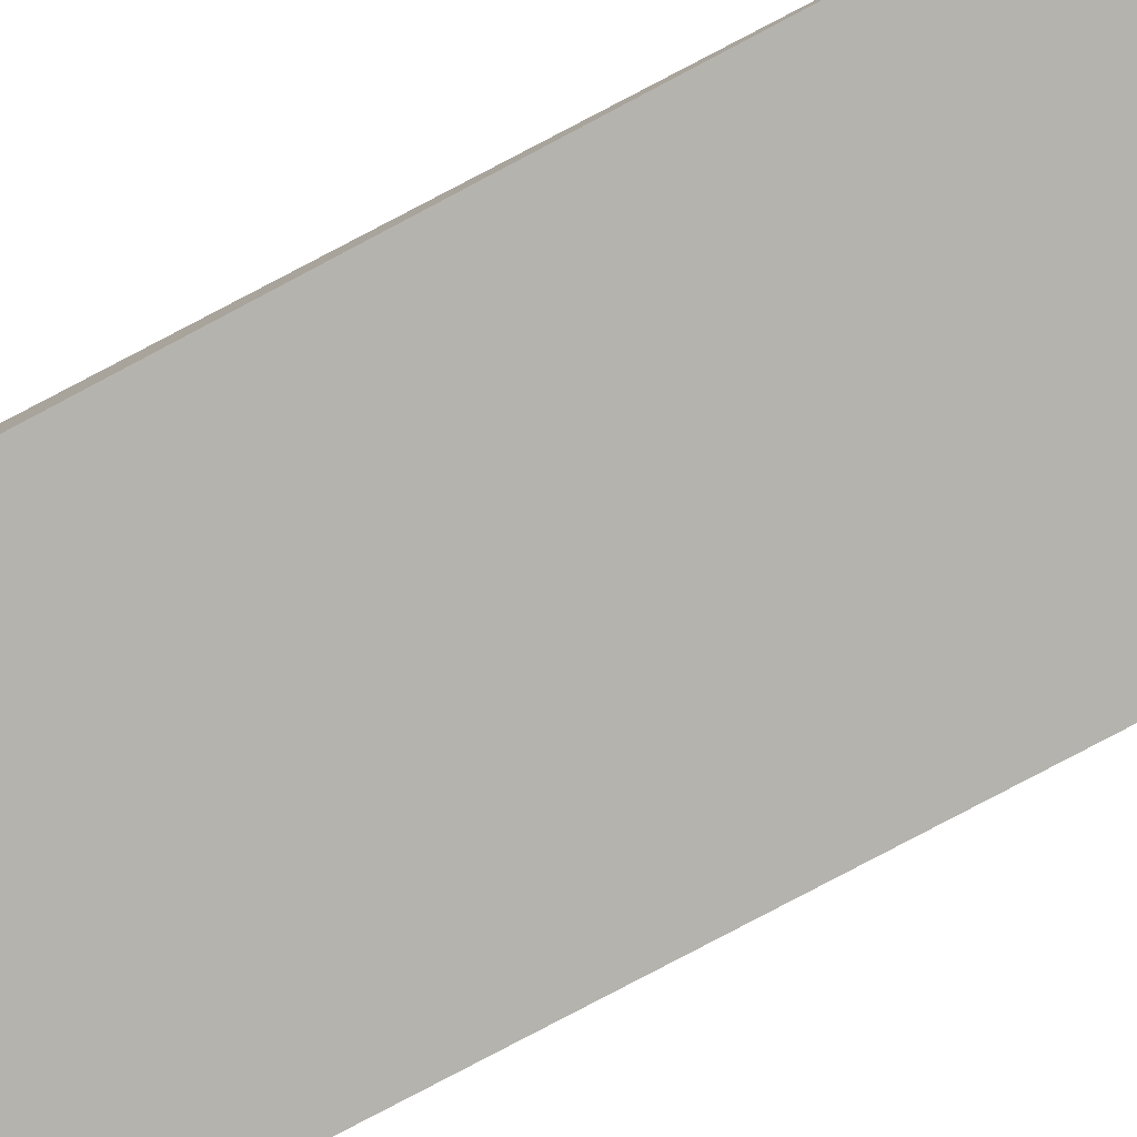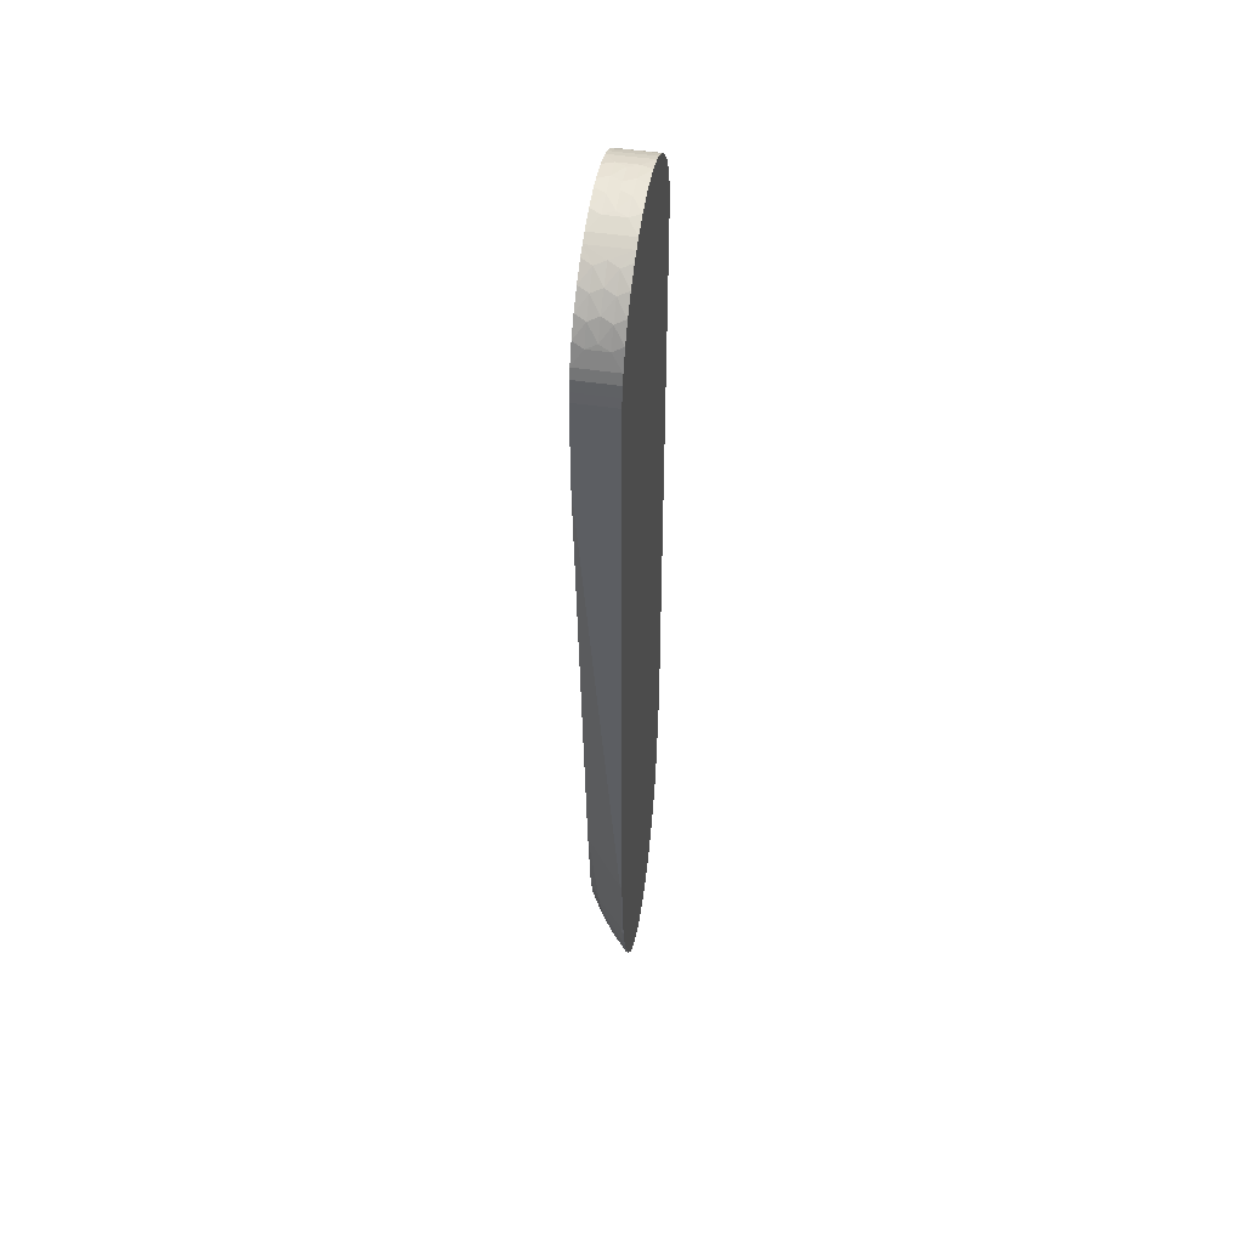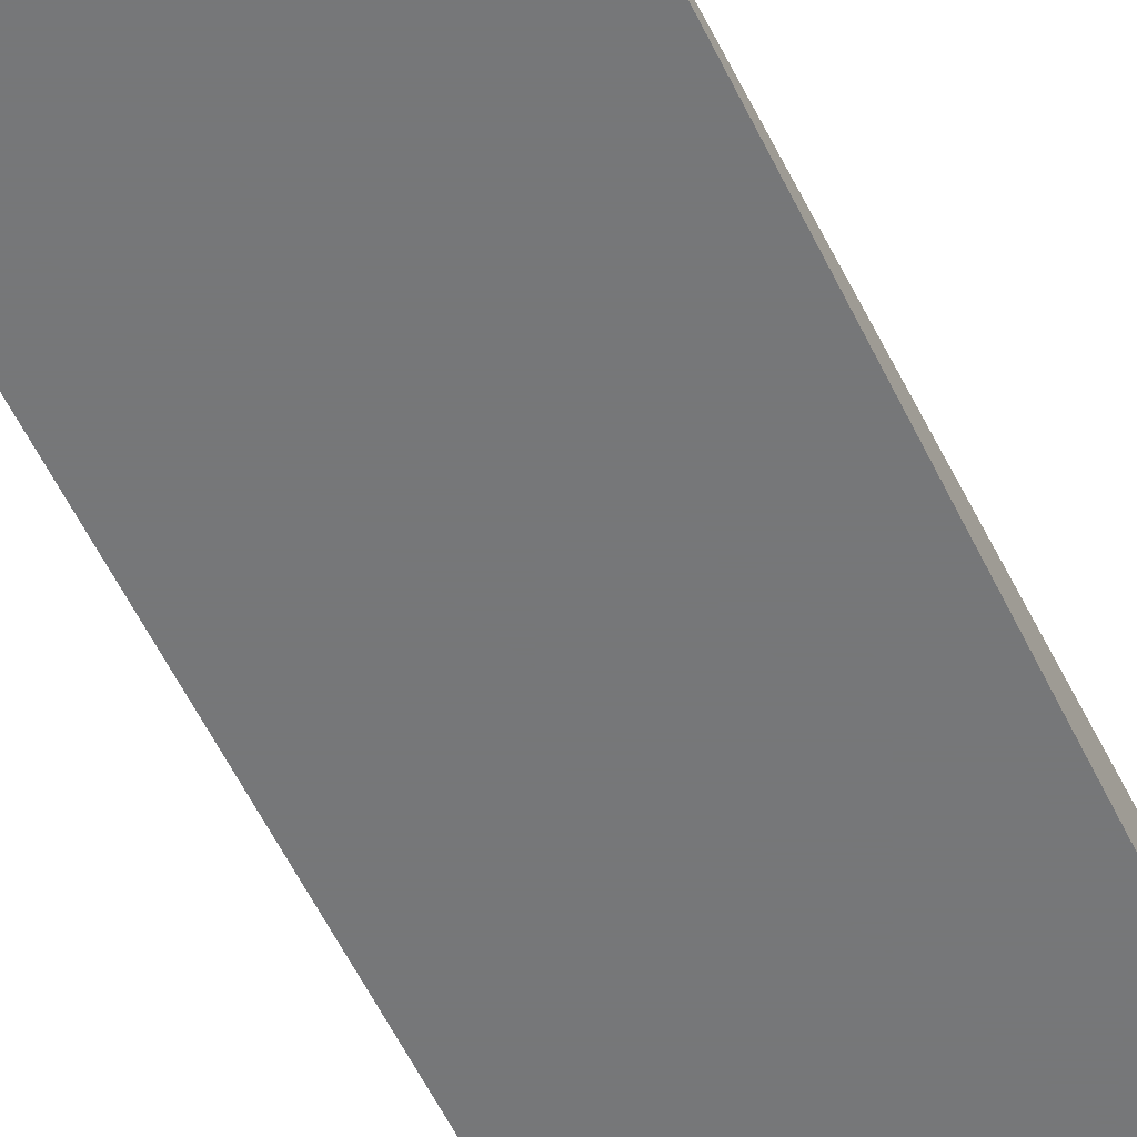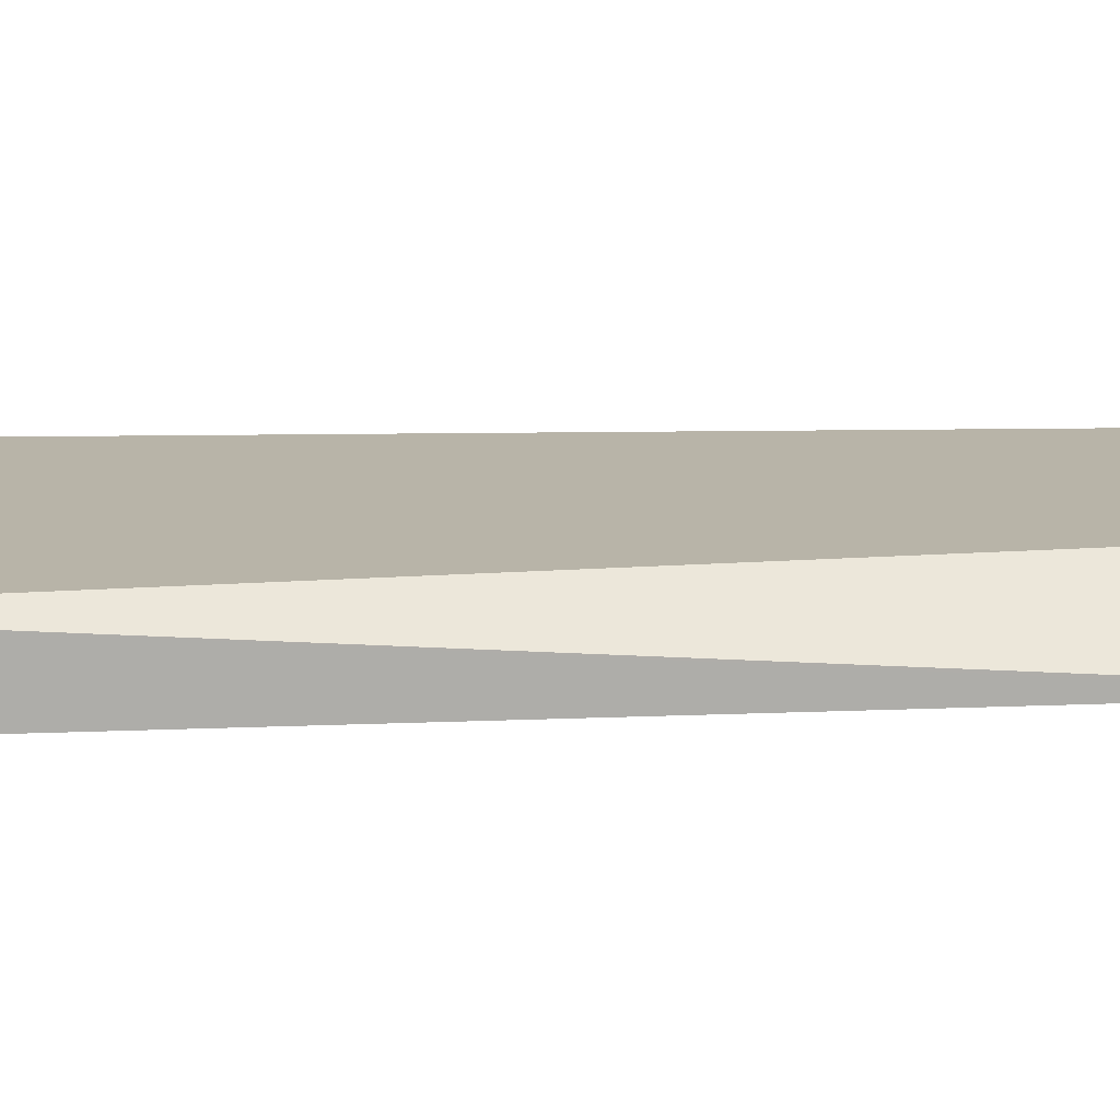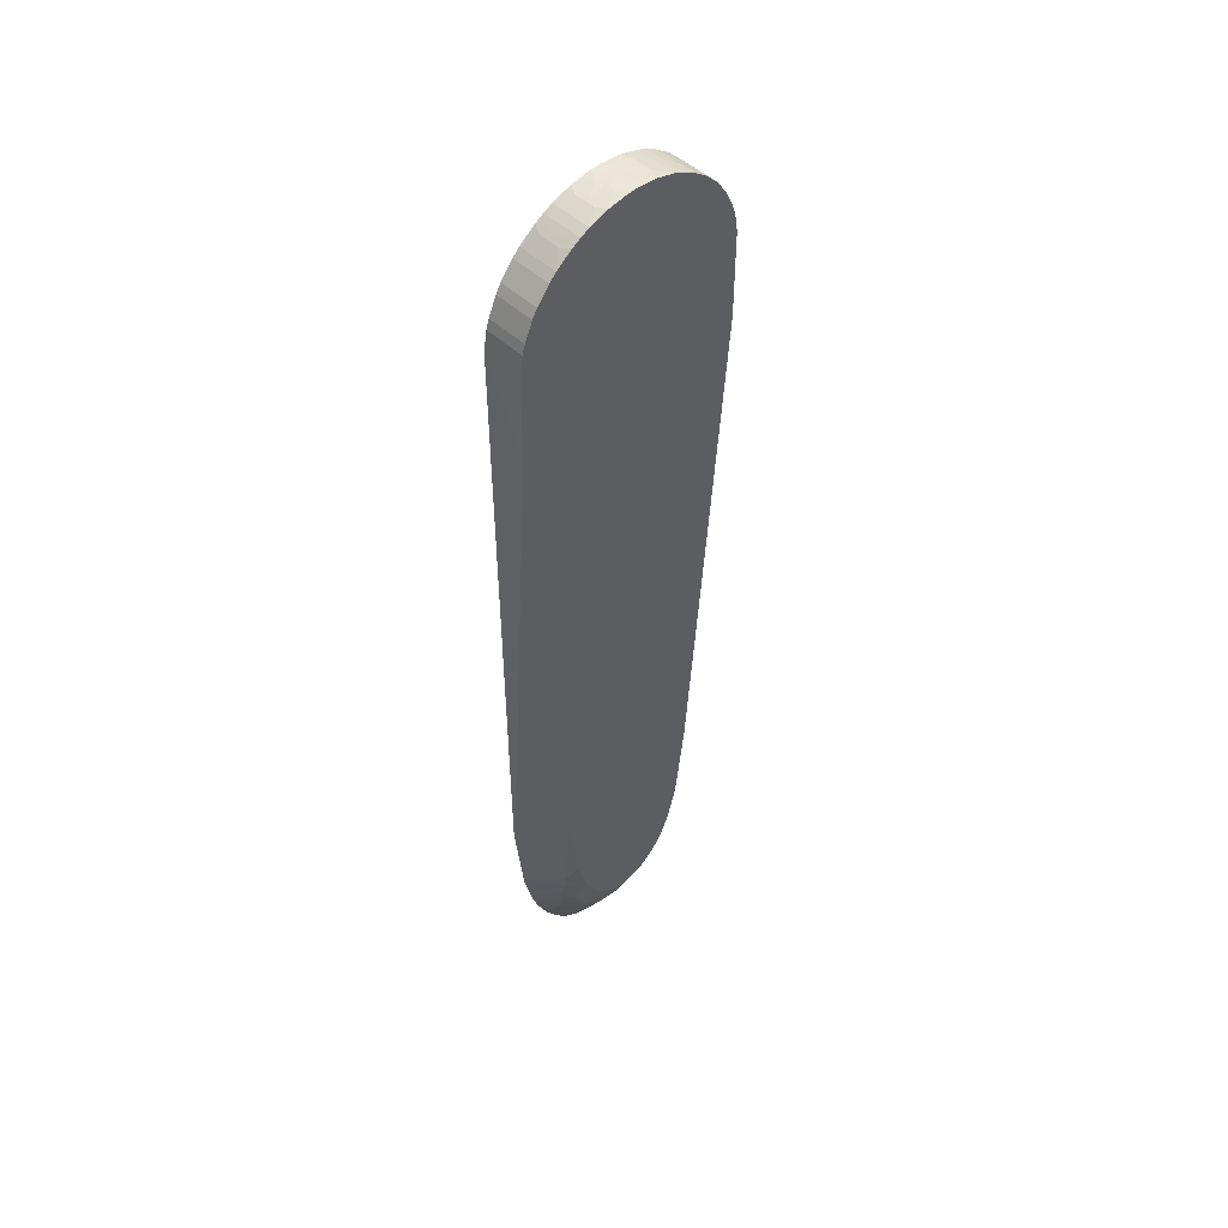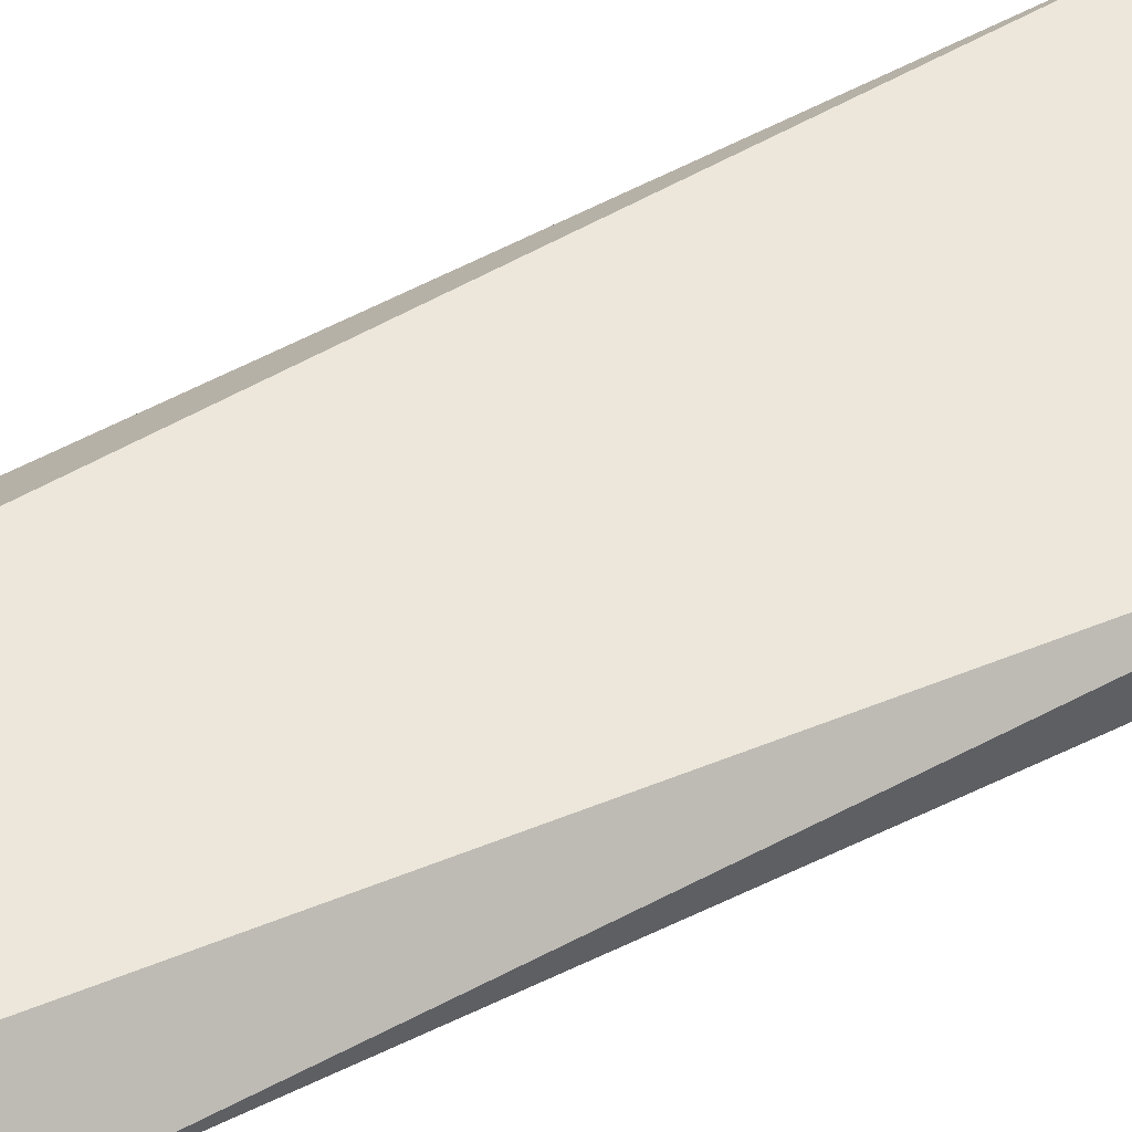
<metadata>
{"format":"obj","ext":"obj","renderer":"f3d","projection":"perspective","resolution":1024,"background":"white","views":[{"elev":-79.9,"azim":117.9,"up":"+Y"},{"elev":50.5,"azim":-80.7,"up":"+Z"},{"elev":-57.1,"azim":-154.5,"up":"+Y"},{"elev":13.0,"azim":83.7,"up":"+Y"},{"elev":49.9,"azim":135.3,"up":"+Z"},{"elev":53.3,"azim":-117.7,"up":"+Y"}]}
</metadata>
<code>
v -0.0235 -0.0074 -0.1798
v -0.0274 -0.0071 -0.1743
v -0.0311 -0.007 -0.1681
v -0.0321 -0.0076 -0.1662
v -0.0019 0.0076 0.1923
v -0.0097 0.0076 0.1913
v 0.0171 0.0076 0.189
v -0.0206 0.0076 0.1874
v -0.0457 0.0076 0.1504
v 0.0432 0.0076 0.1618
v 0.0228 0.0076 -0.1406
v 0.0269 0.0076 -0.1256
v 0.0458 0.0076 0.116
v 0.0019 0.0076 -0.1617
v 0.0124 0.0076 -0.1569
v -0.0093 0.0076 -0.1591
v -0.0228 0.0076 -0.1406
v 0.0444 0.0076 0.1581
v -0.0152 0.0076 -0.1541
v 0.04 0.0076 0.1689
v 0.0176 0.0076 -0.151
v 0.0309 0.0076 -0.0911
v -0.0309 0.0076 -0.0911
v -0.0269 0.0076 -0.1256
v -0.0357 0.0076 0.1753
v 0.0457 0.0076 0.1504
v 0.0331 0.0076 0.1782
v -0.0019 0.0076 -0.1617
v 0.031 0.0036 -0.1326
v 0.0303 0.003 -0.1392
v -0.031 0.0036 -0.1326
v -0.0303 0.003 -0.1392
v -0.0208 0.0032 -0.1603
v 0.0207 0.0033 -0.1604
v 0.0142 0.0026 -0.1687
v 0.0172 0.0019 -0.1677
v 0.0298 -0.0008 -0.155
v 0.0291 0.001 -0.1513
v -0.0299 -0.0008 -0.155
v -0.0291 0.0009 -0.1513
v 0.0252 0.0016 -0.1579
v 0.0237 0.0039 -0.1536
v -0.0253 0.0016 -0.1578
v 0.0286 -0.0017 -0.1604
v 0.0268 -0.0009 -0.1617
v -0.0286 -0.0017 -0.1604
v -0.0268 -0.0009 -0.1616
v 0.0259 0.0034 -0.1508
v -0.0259 0.0034 -0.1508
v -0.0196 0.0076 -0.1477
v -0.0307 0.0015 -0.1445
v 0.0307 0.0015 -0.1445
v 0.0282 0.0025 -0.1482
v -0.0282 0.0025 -0.1482
v -0.0224 0.0007 -0.1646
v -0.0191 0.0023 -0.1649
v 0.0186 0.0024 -0.1652
v 0.0222 0.0007 -0.1648
v -0.0237 -0.0011 -0.1671
v -0.0013 0.0028 -0.1732
v 0.0072 0.0002 -0.1774
v -0.0158 -0.0076 -0.1873
v -0.0187 -0.0076 -0.185
v 0.0158 -0.0076 -0.1873
v 0.0187 -0.0076 -0.185
v -0.0073 -0.0002 -0.1781
v 0.0019 -0.0076 -0.1923
v -0.0279 -0.0033 -0.1656
v 0.0148 0.0041 -0.1646
v 0.0093 0.0076 -0.1591
v 0.0255 -0.0072 -0.1771
v 0.0126 -0.0076 -0.1892
v -0.0126 -0.0076 -0.1892
v -0.0177 0.0014 -0.1685
v 0.0119 0.0042 -0.1665
v -0.0079 0.0069 -0.162
v -0.0117 0.0038 -0.1677
v 0.0009 0.0043 -0.1701
v 0.002 0.0021 -0.1747
v -0.0026 0.0008 -0.1771
v -0.0215 -0.0076 -0.1825
v -0.0171 -0.0001 -0.1722
v -0.0148 -0.0002 -0.1743
v 0.0056 -0.0076 -0.1918
v -0.0105 0.0027 -0.1708
v 0.0215 -0.0076 -0.1825
v 0.0105 0.0033 -0.1694
v 0.0035 0.0038 -0.1708
v 0.0344 -0.007 -0.1613
v 0.0423 -0.007 -0.1323
v 0.0458 -0.007 -0.098
v 0.0311 -0.007 -0.1681
v -0.0097 -0.0076 0.1913
v -0.0019 -0.0076 0.1923
v -0.0293 -0.0076 -0.1713
v 0.0331 -0.0076 0.1782
v 0.0251 -0.0076 -0.1777
v 0.0432 -0.0076 0.1618
v -0.0457 -0.0076 0.1504
v -0.0432 -0.0076 0.1618
v 0.036 -0.0076 -0.1575
v 0.038 -0.0076 0.1722
v -0.0206 -0.0076 0.1874
v 0.0171 -0.0076 0.189
v 0.0097 -0.0076 0.1913
v 0.0293 -0.0076 -0.1713
v -0.0251 -0.0076 -0.1777
v -0.0019 -0.0076 -0.1923
v -0.0171 -0.0076 0.189
v -0.0458 -0.0076 -0.0982
v -0.036 -0.0076 -0.1575
v -0.0384 -0.0076 -0.1502
v 0.0091 -0.0076 -0.1907
v -0.0091 -0.0076 -0.1907
v 0.0321 -0.0076 -0.1662
v 0.0457 -0.0076 0.1504
v 0.04 -0.0076 0.1689
v -0.024 -0.0076 0.1855
v 0.0206 -0.0076 0.1874
v -0.0419 -0.0076 -0.1351
v -0.0056 -0.0076 -0.1918
v 0.024 -0.0076 0.1855
v -0.0371 -0.007 -0.1542
v -0.0393 -0.007 -0.1469
v -0.0423 -0.007 -0.1323
v -0.0458 -0.007 -0.098
v 0.0419 -0.0076 -0.1351
v 0.0393 -0.007 -0.1469
v 0.0384 -0.0076 -0.1502
v 0.0371 -0.007 -0.1542
v 0.0274 -0.0071 -0.1743
v 0.0235 -0.0074 -0.1798
v -0.0458 0.0076 0.116
v -0.0452 -0.0076 0.1541
v -0.0452 0.0076 0.1541
v -0.0444 -0.0076 0.1581
v -0.0409 -0.0038 0.1671
v -0.04 0 0.1688
v -0.04 -0.0076 0.1689
v -0.0369 -0.0038 0.1738
v -0.0357 0 0.1753
v -0.0357 -0.0076 0.1753
v -0.0317 -0.0038 0.1796
v -0.0303 0 0.1809
v -0.0303 -0.0076 0.1809
v -0.0257 -0.0038 0.1845
v -0.024 0 0.1855
v -0.0116 -0.0038 0.1909
v -0.0097 0 0.1913
v -0.0039 -0.0038 0.1922
v -0.0019 0 0.1923
v 0.0039 -0.0038 0.1922
v 0.0019 0 0.1923
v 0.0019 -0.0076 0.1923
v 0.0116 -0.0038 0.1909
v 0.0097 0 0.1913
v 0.0257 -0.0038 0.1845
v 0.024 0 0.1855
v 0.0303 -0.0076 0.1809
v 0.0444 -0.0076 0.1581
v -0.0444 0.0076 0.1581
v -0.0432 0.0076 0.1618
v -0.0409 0.0038 0.1671
v -0.04 0.0076 0.1689
v -0.0369 0.0038 0.1738
v -0.0317 0.0038 0.1796
v -0.0303 0.0076 0.1809
v -0.0257 0.0038 0.1845
v -0.024 0.0076 0.1855
v -0.0171 0.0076 0.189
v -0.0116 0.0038 0.1909
v -0.0039 0.0038 0.1922
v 0.0039 0.0038 0.1922
v 0.0019 0.0076 0.1923
v 0.0116 0.0038 0.1909
v 0.0097 0.0076 0.1913
v 0.0206 0.0076 0.1874
v 0.0257 0.0038 0.1845
v 0.024 0.0076 0.1855
v 0.0303 0.0076 0.1809
v 0.038 0.0076 0.1722
v 0.0458 -0.0076 -0.0982
f 1 81 107
f 2 107 95
f 3 95 4
f 18 26 9
f 3 111 123
f 123 111 112
f 128 127 129
f 93 103 122
f 179 180 27
f 23 31 126
f 107 81 63
f 83 73 62
f 75 87 70
f 106 131 92
f 164 163 165
f 18 9 20
f 164 25 167
f 20 10 18
f 163 164 162
f 129 130 128
f 151 172 149
f 7 176 175
f 174 176 7
f 30 29 90
f 71 132 36
f 84 113 114
f 115 101 111
f 103 118 145
f 164 174 20
f 20 98 10
f 97 71 131
f 130 38 128
f 175 176 173
f 26 13 133
f 178 179 177
f 182 90 91
f 27 20 174
f 21 15 19
f 124 120 125
f 101 129 111
f 62 73 72
f 21 11 48
f 15 21 57
f 167 8 174
f 124 123 112
f 117 102 96
f 28 16 70
f 133 126 110
f 8 170 174
f 46 39 43
f 61 113 84
f 52 38 53
f 127 182 120
f 161 162 164
f 2 3 68
f 139 142 140
f 42 48 38
f 136 99 103
f 82 59 74
f 39 40 43
f 100 139 137
f 120 112 127
f 174 7 179
f 96 102 181
f 96 159 122
f 145 142 103
f 49 17 50
f 32 31 17
f 81 1 82
f 6 5 174
f 55 33 56
f 140 141 138
f 14 88 78
f 103 109 170
f 159 180 178
f 58 71 36
f 45 44 131
f 139 100 136
f 105 155 152
f 24 23 12
f 135 99 134
f 170 6 174
f 136 134 99
f 70 69 75
f 117 122 99
f 3 2 95
f 132 86 36
f 154 93 122
f 20 117 98
f 95 107 106
f 54 40 51
f 137 139 140
f 65 107 63
f 97 107 65
f 59 55 74
f 78 79 60
f 3 4 111
f 58 41 45
f 97 106 107
f 56 74 55
f 128 52 30
f 173 153 156
f 65 86 97
f 1 59 82
f 69 35 75
f 67 108 80
f 93 109 103
f 29 12 22
f 10 160 18
f 45 131 58
f 155 156 152
f 28 60 76
f 24 17 31
f 33 50 19
f 22 12 23
f 67 61 84
f 17 11 50
f 34 57 21
f 34 21 42
f 10 98 160
f 153 152 156
f 15 70 16
f 139 136 103
f 122 103 99
f 49 43 40
f 41 58 34
f 80 121 66
f 32 17 51
f 154 94 93
f 33 55 43
f 167 169 8
f 99 110 182
f 85 60 66
f 17 54 51
f 122 119 104
f 117 96 122
f 111 4 115
f 70 14 28
f 82 63 81
f 106 115 95
f 47 46 43
f 104 105 154
f 80 108 121
f 109 93 148
f 63 62 65
f 97 132 71
f 44 45 41
f 163 138 165
f 110 120 182
f 87 61 88
f 73 114 72
f 29 91 90
f 88 79 78
f 138 137 140
f 40 54 49
f 180 179 178
f 157 122 159
f 14 70 87
f 86 65 35
f 88 14 87
f 17 24 12
f 160 117 99
f 119 122 157
f 19 15 16
f 3 123 46
f 133 9 26
f 11 21 50
f 27 181 20
f 175 156 155
f 64 65 62
f 135 134 136
f 137 138 163
f 13 22 23
f 68 47 59
f 170 109 148
f 165 25 164
f 2 1 107
f 70 15 69
f 132 97 86
f 131 106 97
f 92 115 106
f 9 135 161
f 89 130 101
f 130 129 101
f 60 85 76
f 125 110 126
f 131 71 58
f 114 121 84
f 31 32 125
f 72 64 62
f 108 67 84
f 142 139 103
f 79 88 61
f 113 72 114
f 23 133 13
f 122 104 154
f 92 131 44
f 19 50 21
f 160 98 117
f 79 67 80
f 4 95 115
f 182 116 99
f 182 91 13
f 34 58 57
f 48 53 38
f 146 147 144
f 35 72 61
f 151 150 152
f 65 64 35
f 85 77 76
f 18 116 26
f 77 85 74
f 126 133 23
f 155 105 104
f 18 160 116
f 115 92 89
f 85 83 82
f 22 13 91
f 145 118 146
f 86 35 36
f 29 30 11
f 89 92 44
f 67 79 61
f 146 118 103
f 73 83 66
f 59 2 68
f 7 177 179
f 130 89 37
f 125 32 124
f 144 166 141
f 150 94 154
f 152 153 151
f 110 99 133
f 148 93 150
f 93 94 150
f 169 167 168
f 125 126 31
f 3 46 68
f 57 36 69
f 78 60 28
f 175 155 104
f 7 119 177
f 19 16 56
f 49 33 43
f 103 8 147
f 62 63 83
f 76 16 28
f 142 145 143
f 151 173 172
f 96 180 159
f 140 142 143
f 167 25 166
f 39 46 123
f 69 15 57
f 124 51 40
f 117 181 102
f 178 158 157
f 90 128 30
f 74 56 77
f 177 119 158
f 57 58 36
f 40 39 123
f 135 136 161
f 162 136 100
f 171 6 170
f 42 38 41
f 21 48 42
f 66 121 114
f 137 162 100
f 5 6 172
f 32 51 124
f 74 85 82
f 173 174 172
f 167 166 168
f 38 37 41
f 147 146 103
f 176 174 173
f 44 37 89
f 50 33 49
f 53 11 52
f 178 157 159
f 48 11 53
f 117 20 181
f 13 26 116
f 103 170 8
f 25 165 166
f 148 171 170
f 68 46 47
f 38 52 128
f 104 7 175
f 55 59 47
f 124 112 120
f 141 165 138
f 35 69 36
f 143 145 146
f 171 149 172
f 149 148 150
f 101 115 89
f 59 1 2
f 16 76 77
f 8 169 168
f 87 75 35
f 37 38 130
f 63 82 83
f 125 120 110
f 166 144 168
f 165 141 166
f 61 87 35
f 116 182 13
f 164 167 174
f 85 66 83
f 153 173 151
f 28 14 78
f 143 144 141
f 11 12 29
f 147 168 144
f 96 181 27
f 137 163 162
f 123 124 40
f 154 105 152
f 116 160 99
f 17 49 54
f 129 112 111
f 158 178 177
f 129 127 112
f 24 31 23
f 9 164 20
f 179 27 174
f 80 60 79
f 99 9 133
f 119 157 158
f 33 19 56
f 73 66 114
f 30 52 11
f 7 104 119
f 72 113 61
f 182 127 90
f 29 22 91
f 8 168 147
f 47 43 55
f 150 151 149
f 144 143 146
f 141 140 143
f 162 161 136
f 6 171 172
f 64 72 35
f 16 77 56
f 156 175 173
f 37 44 41
f 154 152 150
f 9 161 164
f 60 80 66
f 174 5 172
f 96 27 180
f 121 108 84
f 42 41 34
f 148 149 171
f 12 11 17
f 128 90 127
f 135 9 99

</code>
